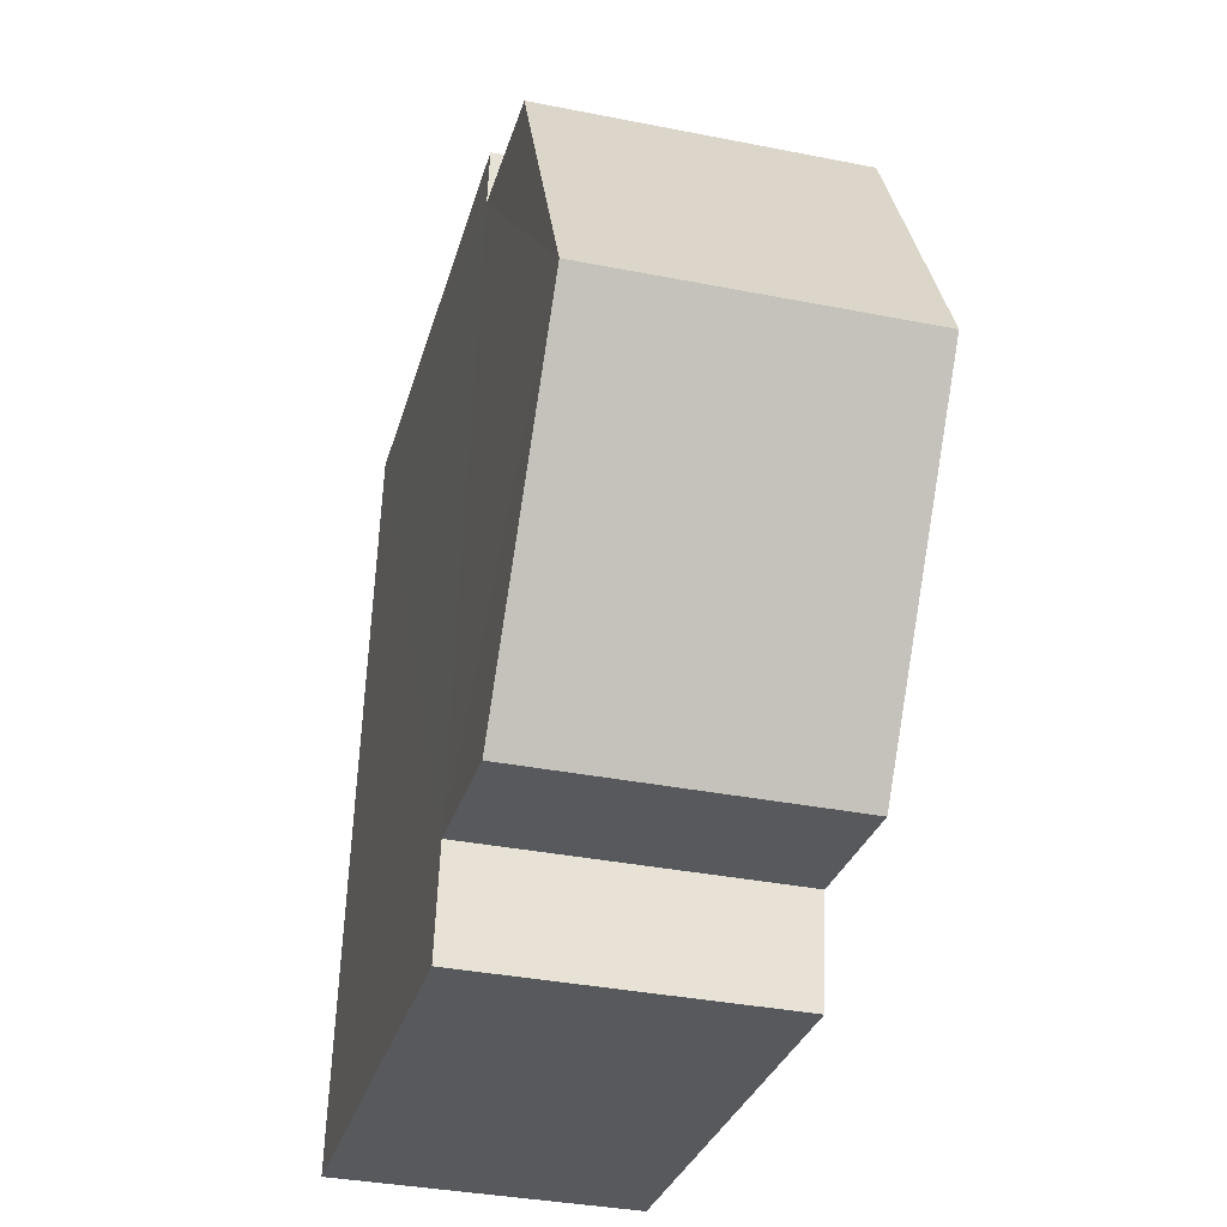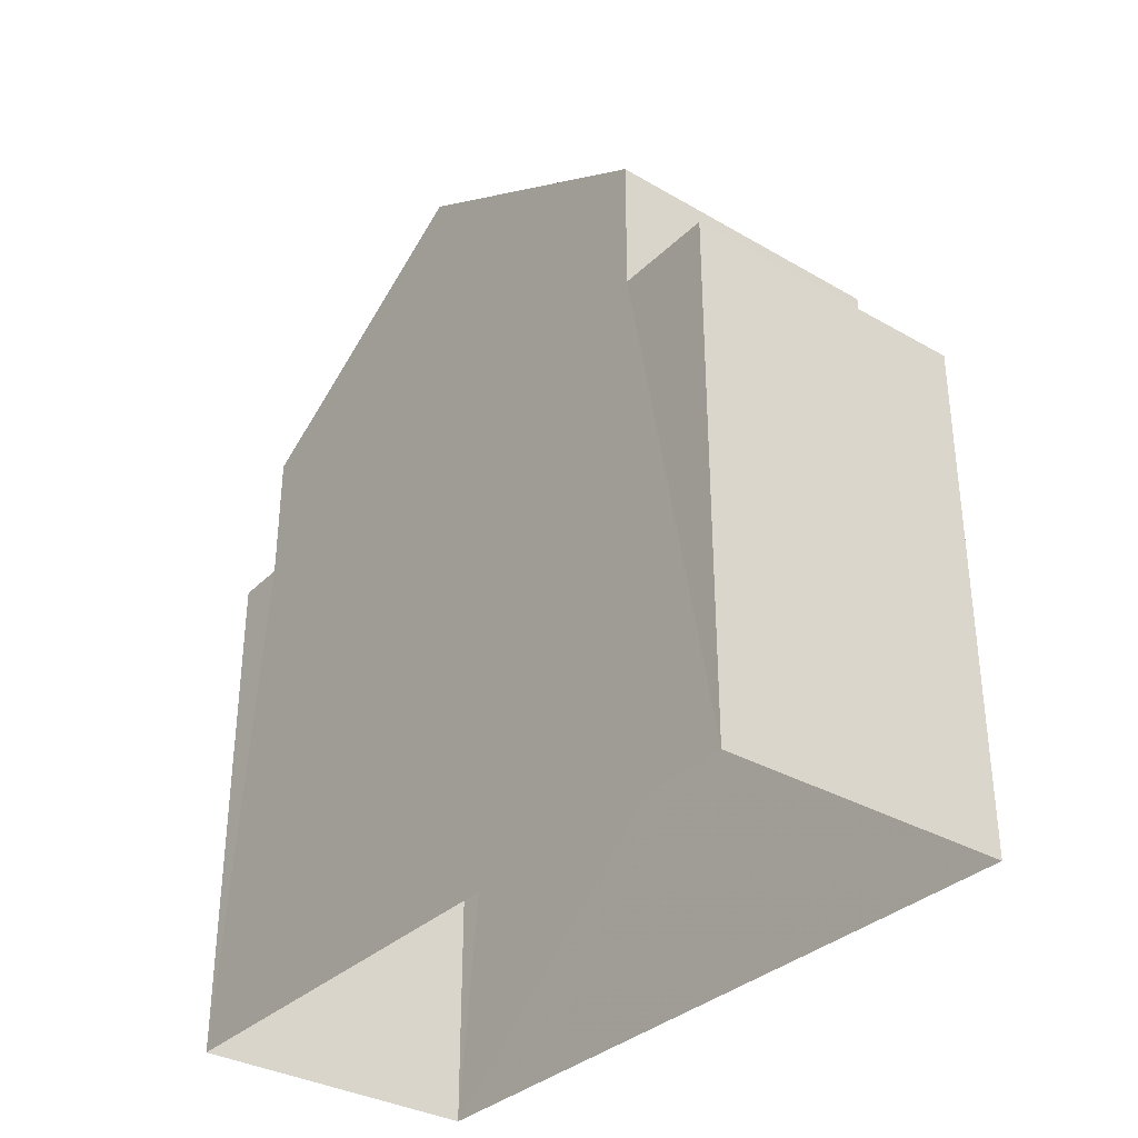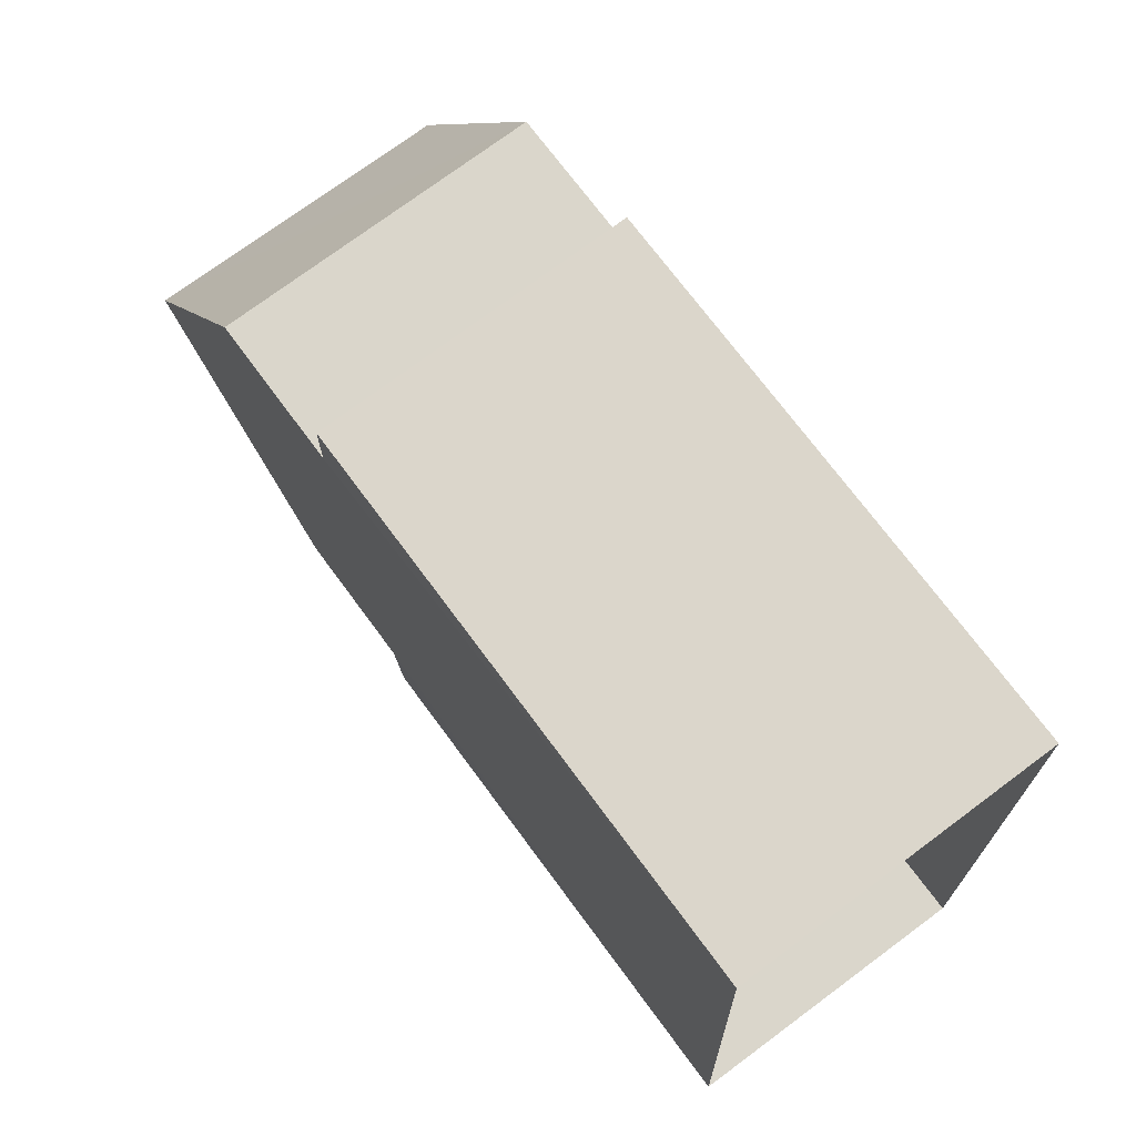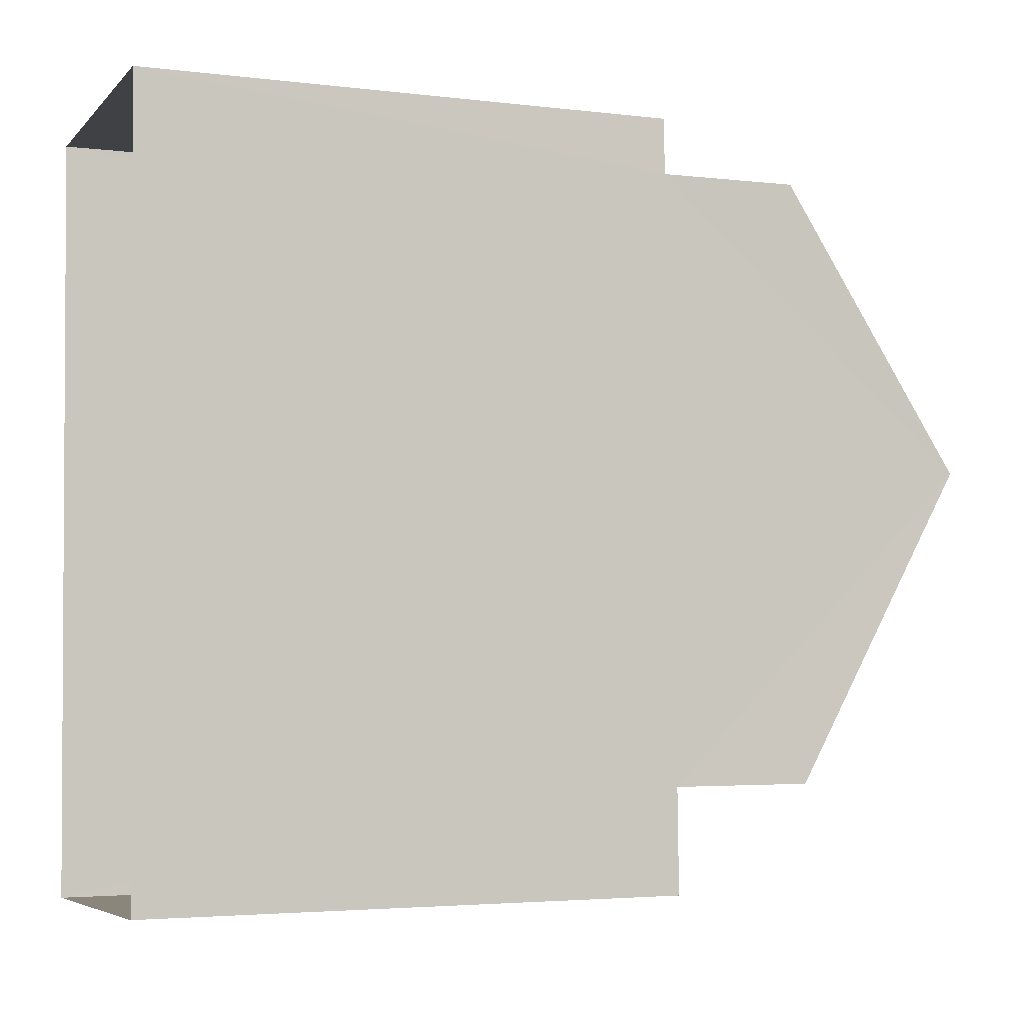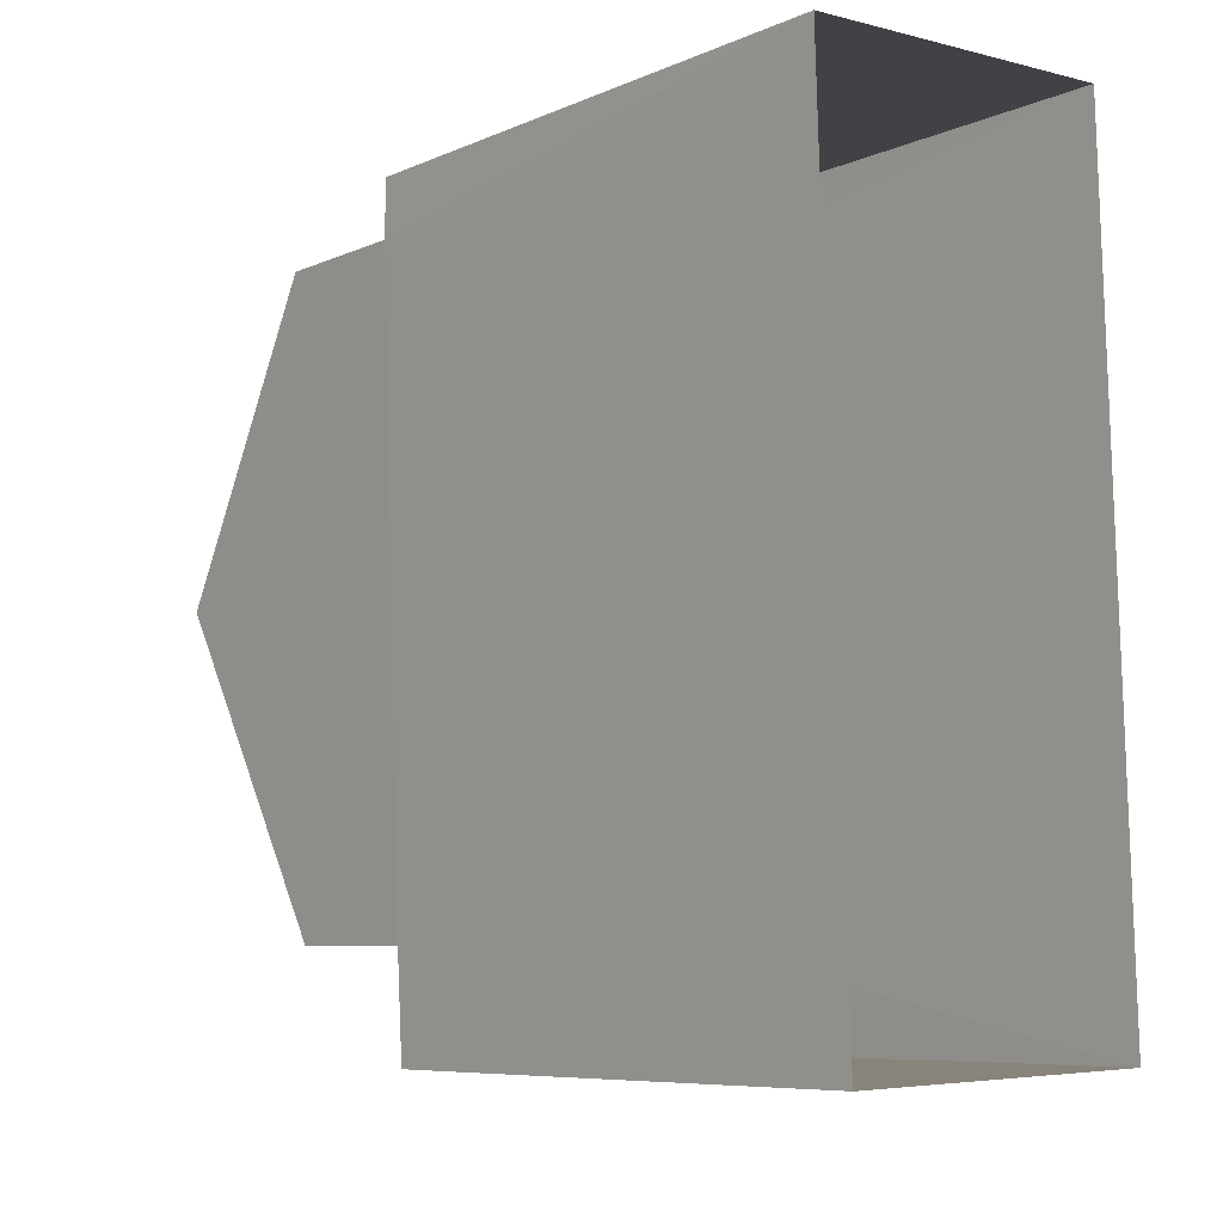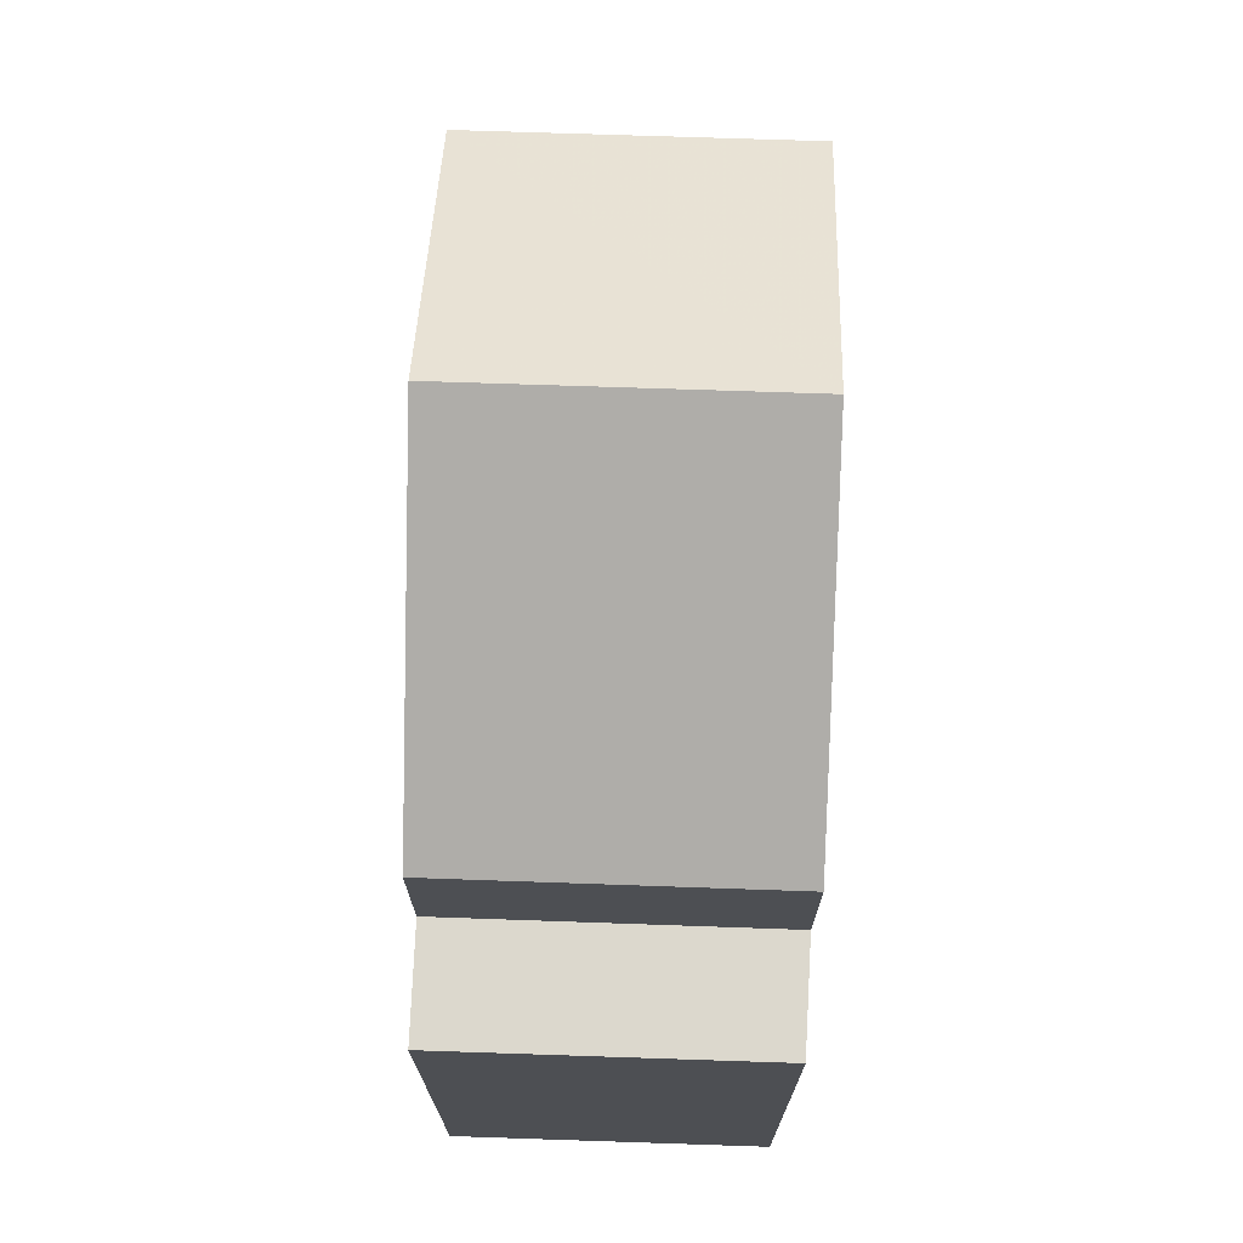
<metadata>
{"format":"obj","ext":"obj","renderer":"f3d","projection":"perspective","resolution":1024,"background":"white","views":[{"elev":-28.8,"azim":-14.3,"up":"+Y"},{"elev":-33.8,"azim":-40.0,"up":"+Z"},{"elev":72.0,"azim":143.6,"up":"+Y"},{"elev":-3.6,"azim":-112.4,"up":"+Y"},{"elev":-7.6,"azim":140.6,"up":"+Y"},{"elev":-17.5,"azim":-0.0,"up":"+Y"}]}
</metadata>
<code>
v -3.74e+05 -1.049e+05 22.56
v -3.74e+05 -1.049e+05 22.56
v -3.74e+05 -1.049e+05 22.56
v -3.74e+05 -1.049e+05 22.56
v -3.74e+05 -1.049e+05 31.92
v -3.74e+05 -1.049e+05 31.92
v -3.74e+05 -1.049e+05 34.43
v -3.74e+05 -1.049e+05 34.43
v -3.74e+05 -1.049e+05 31.92
v -3.74e+05 -1.049e+05 31.92
v -3.74e+05 -1.049e+05 29.96
v -3.74e+05 -1.049e+05 29.96
v -3.74e+05 -1.049e+05 29.96
v -3.74e+05 -1.049e+05 29.96
v -3.74e+05 -1.049e+05 29.96
v -3.74e+05 -1.049e+05 29.96
v -3.74e+05 -1.049e+05 29.96
v -3.74e+05 -1.049e+05 29.96
f 1 2 3
f 4 1 3
f 5 6 7
f 8 5 7
f 7 9 8
f 7 10 9
f 11 12 13
f 11 14 12
f 15 16 17
f 18 15 17
f 14 6 5
f 14 11 6
f 17 3 2
f 17 16 3
f 4 3 11
f 4 11 13
f 3 16 15
f 6 11 7
f 7 15 10
f 3 15 11
f 11 15 7
f 18 9 10
f 15 18 10
f 1 14 2
f 2 18 17
f 1 12 14
f 9 18 8
f 8 14 5
f 2 14 18
f 18 14 8
f 12 1 4
f 13 12 4

</code>
